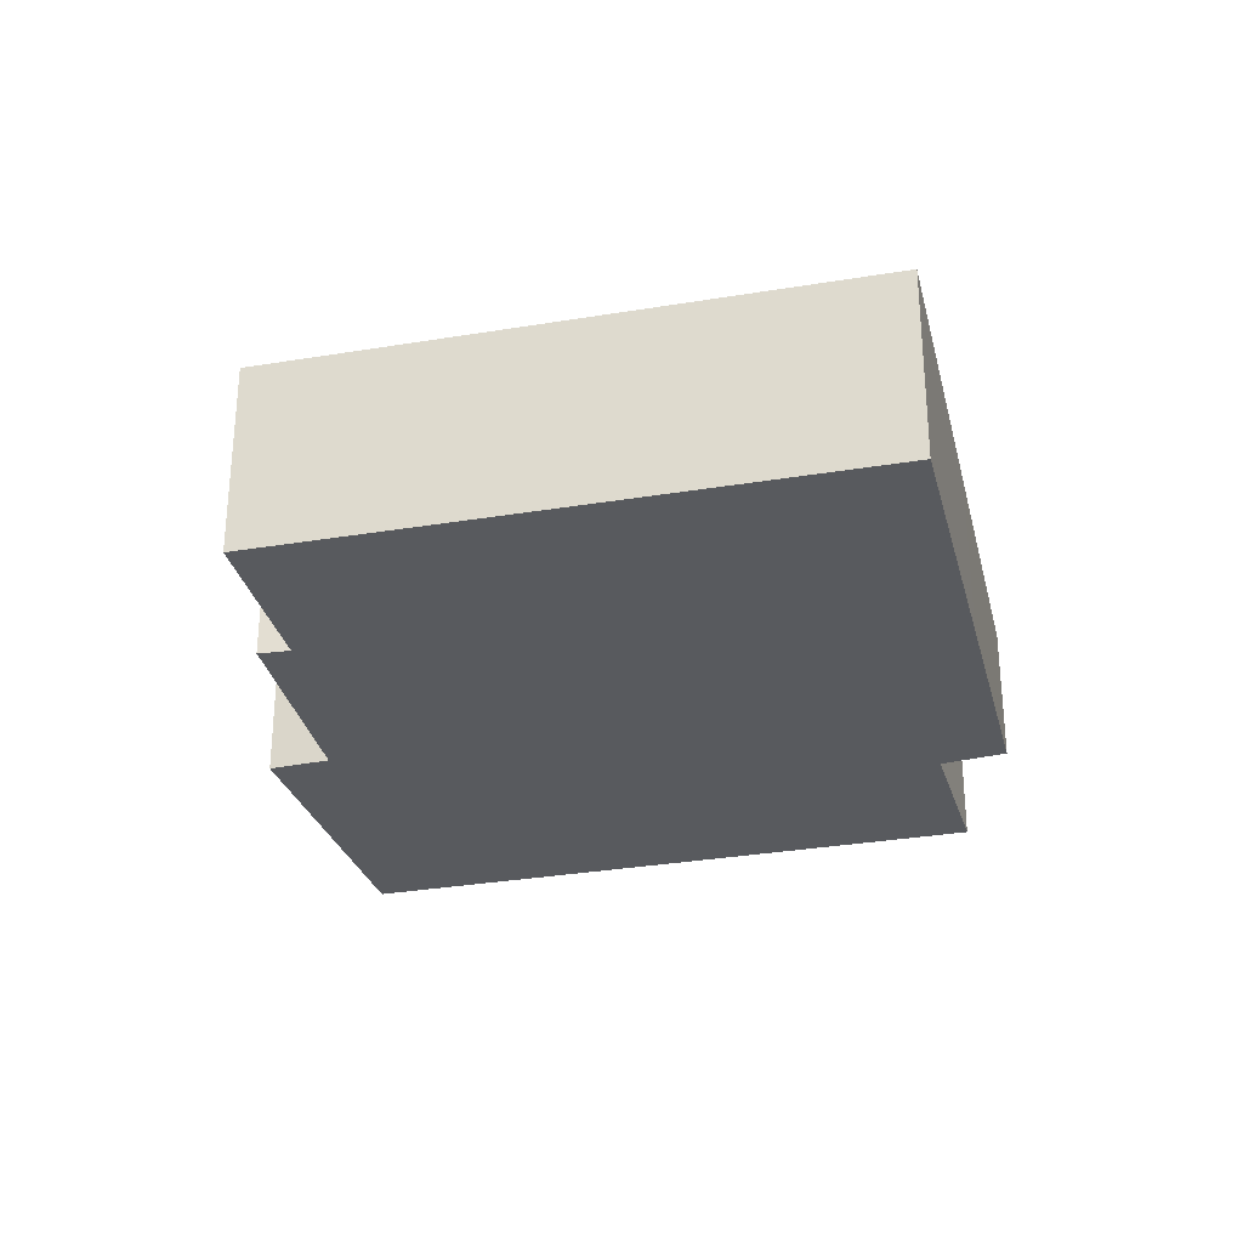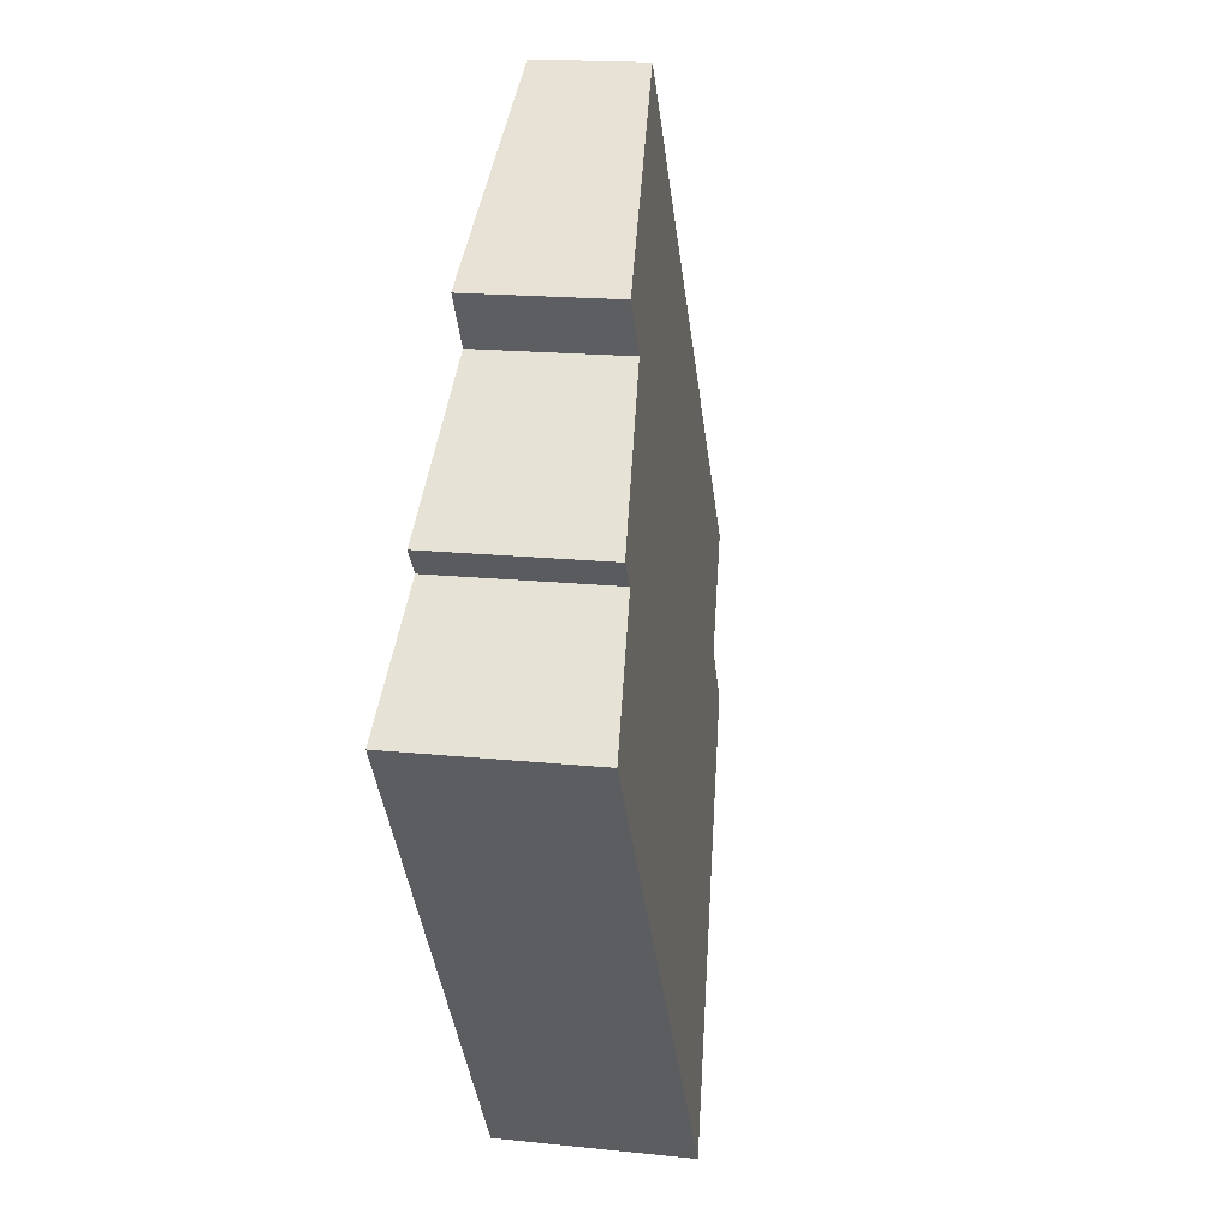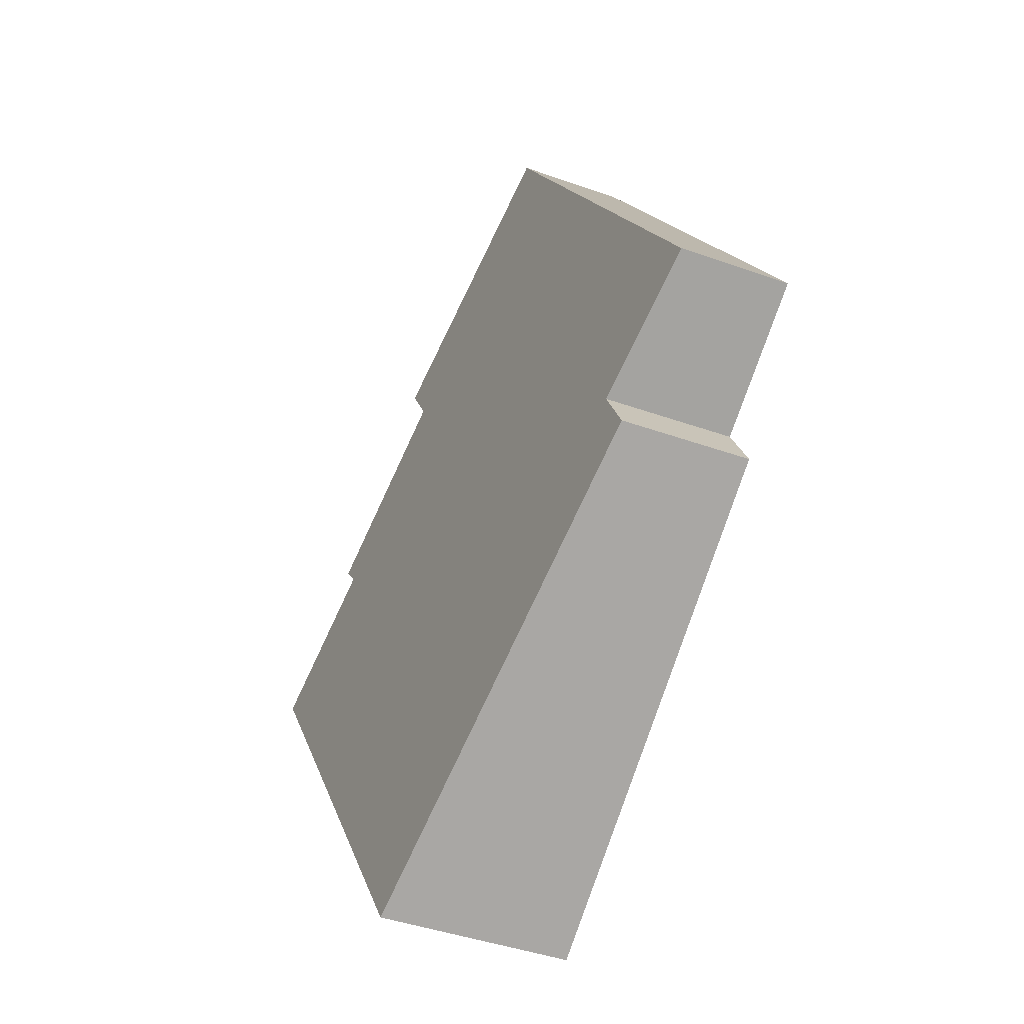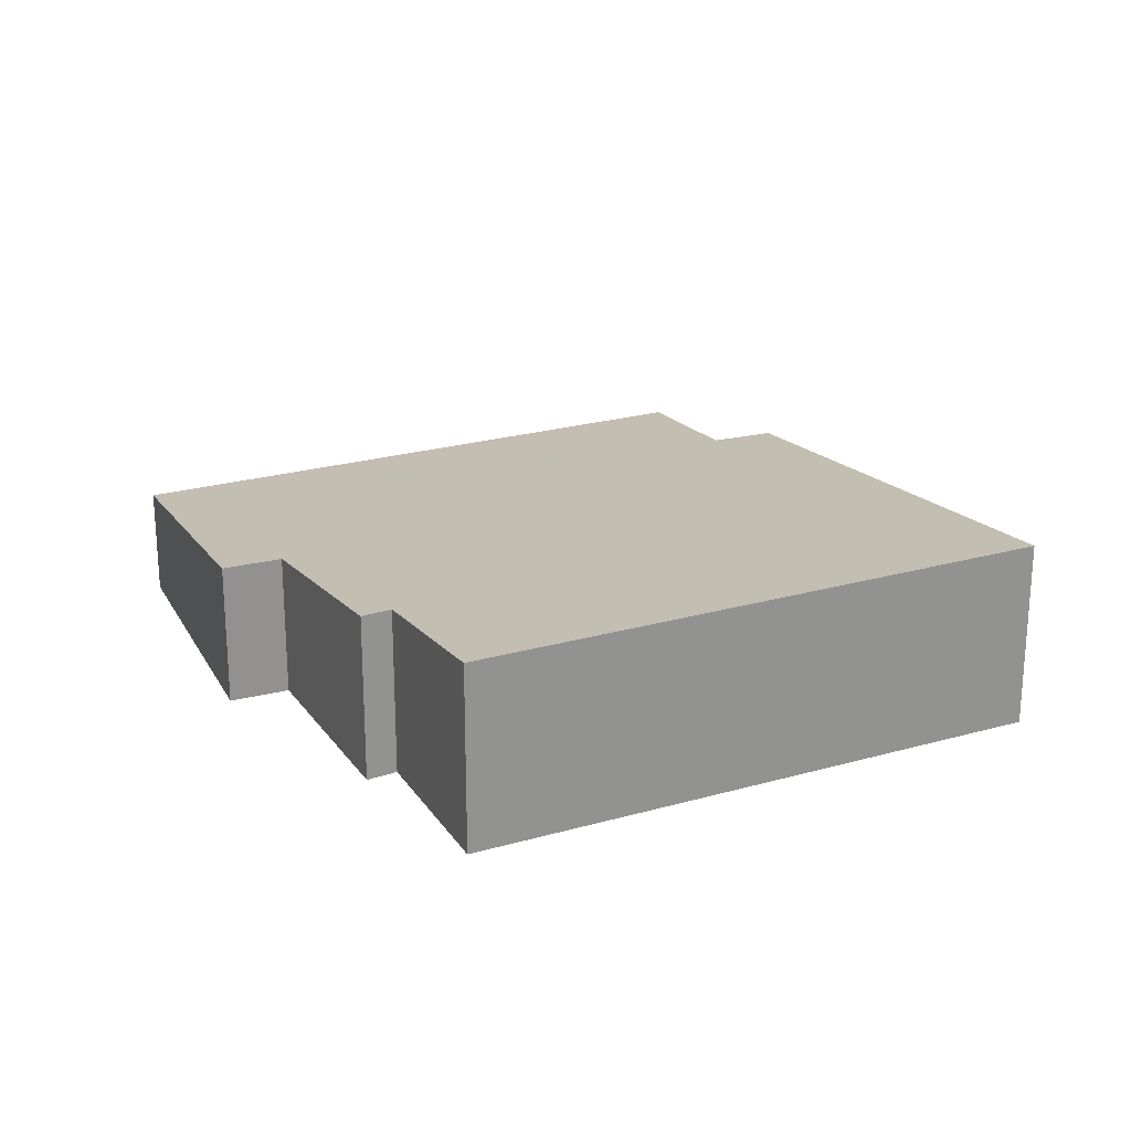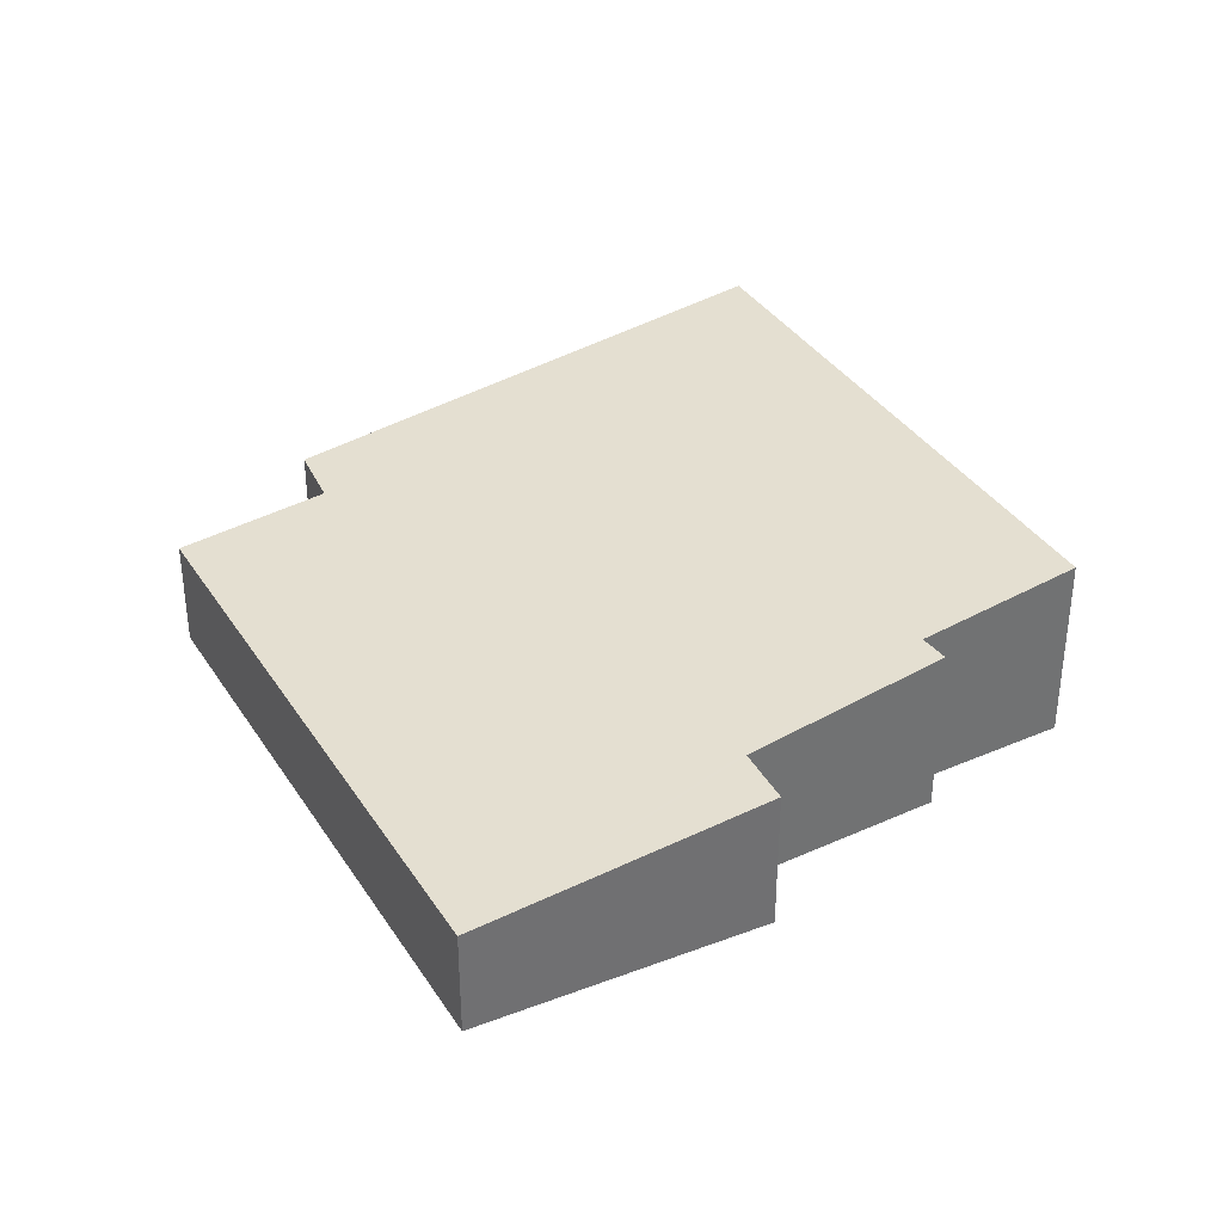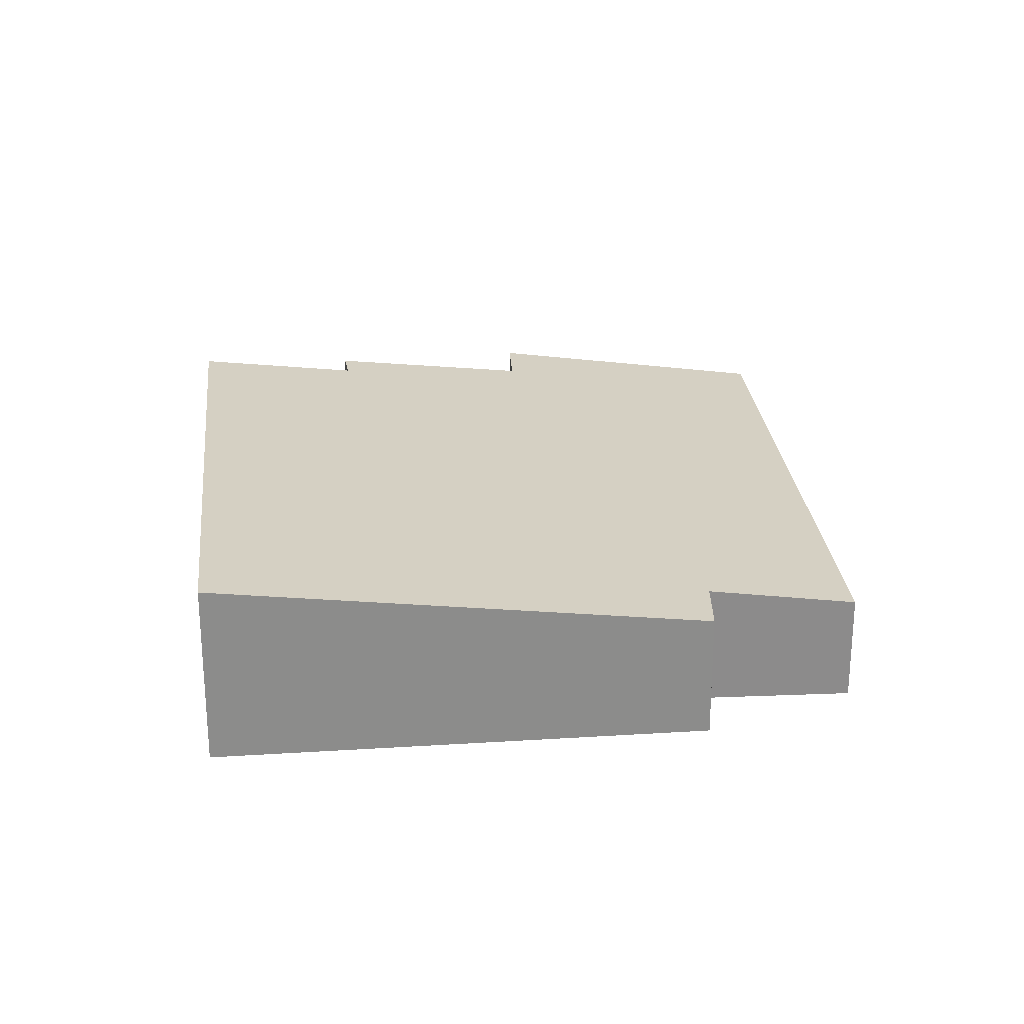
<metadata>
{"format":"obj","ext":"obj","renderer":"f3d","projection":"perspective","resolution":1024,"background":"white","views":[{"elev":-30.7,"azim":138.4,"up":"+Y"},{"elev":16.7,"azim":102.3,"up":"+Z"},{"elev":-42.5,"azim":-113.1,"up":"+Z"},{"elev":23.9,"azim":99.5,"up":"+Y"},{"elev":36.9,"azim":5.7,"up":"+Y"},{"elev":26.3,"azim":-151.2,"up":"+Y"}]}
</metadata>
<code>
v  10.52 2.528 6.133
v  9.962 2.533 5.238
v  6.103 1.913 8.872
v  12.9 2.963 3.099
v  12.55 2.958 2.67
v  2.258 2.23 -1.433
v  0 1.913 1.171e-16
v  5.108 2.73 -4.756
v  9.05 3.296 -7.468
v  14.95 3.304 0.992
v  1.713 2.243 -2.419
v  14.95 -6.074e-17 0.992
v  9.05 4.573e-16 -7.468
v  9.962 -3.207e-16 5.238
v  10.52 -3.755e-16 6.133
v  12.9 -1.898e-16 3.099
v  12.55 -1.635e-16 2.67
v  5.108 2.912e-16 -4.756
v  1.713 1.481e-16 -2.419
v  2.258 8.775e-17 -1.433
v  0 0 0
v  6.103 -5.433e-16 8.872
g defaultobject
f 1 2 3
f 4 5 2
f 3 6 7
f 6 3 8
f 8 3 9
f 9 3 5
f 9 5 10
f 5 3 2
f 8 11 6
f 12 9 10
f 9 12 13
f 1 14 2
f 14 1 15
f 16 5 4
f 5 16 17
f 13 8 9
f 8 13 18
f 8 18 11
f 11 18 19
f 20 7 6
f 7 20 21
f 19 6 11
f 6 19 20
f 21 3 7
f 3 21 22
f 3 15 1
f 15 3 22
f 2 16 4
f 16 2 14
f 5 12 10
f 12 5 17
f 18 20 19
f 20 22 21
f 22 20 18
f 22 18 13
f 22 13 17
f 17 13 12
f 22 17 14
f 16 14 17
f 15 22 14

</code>
